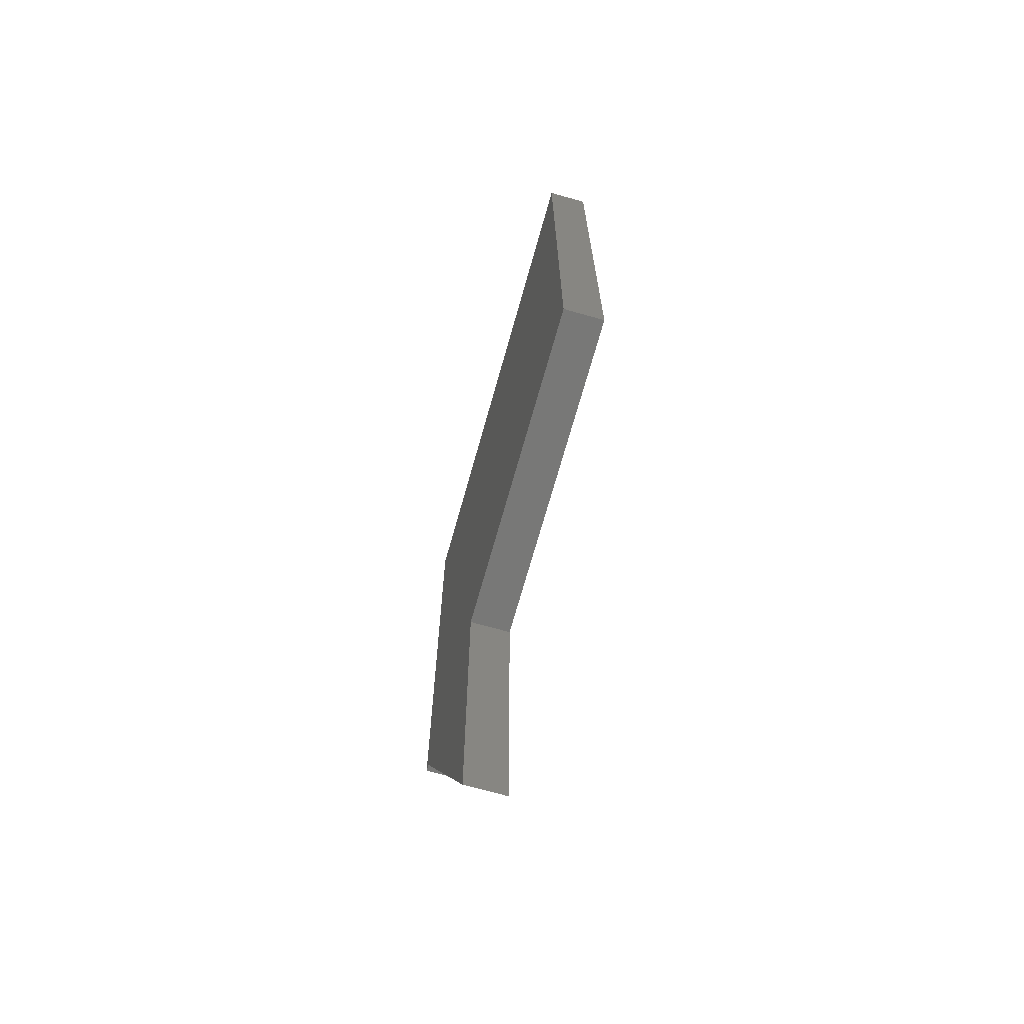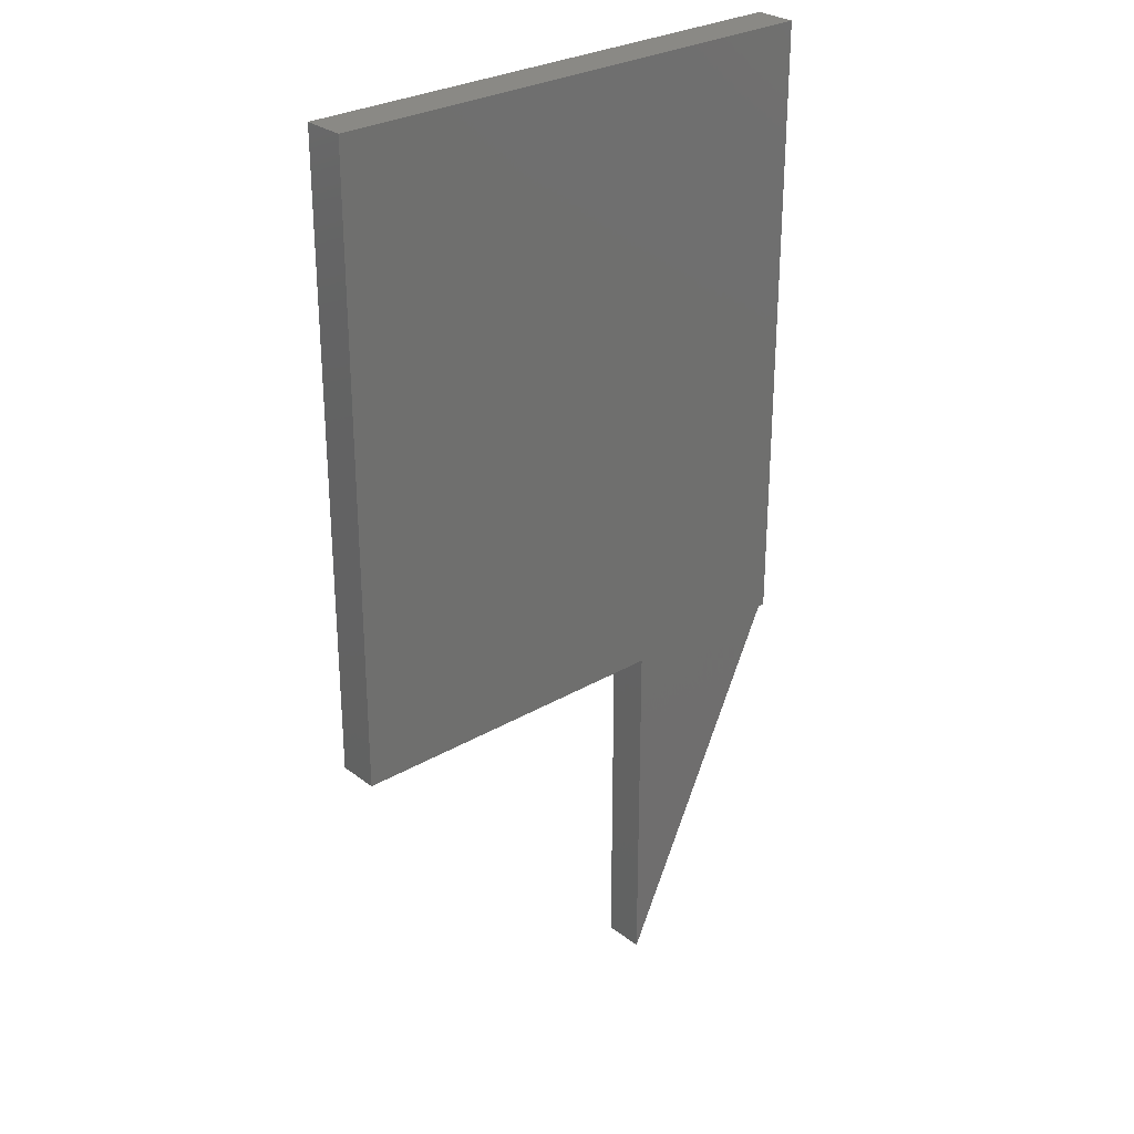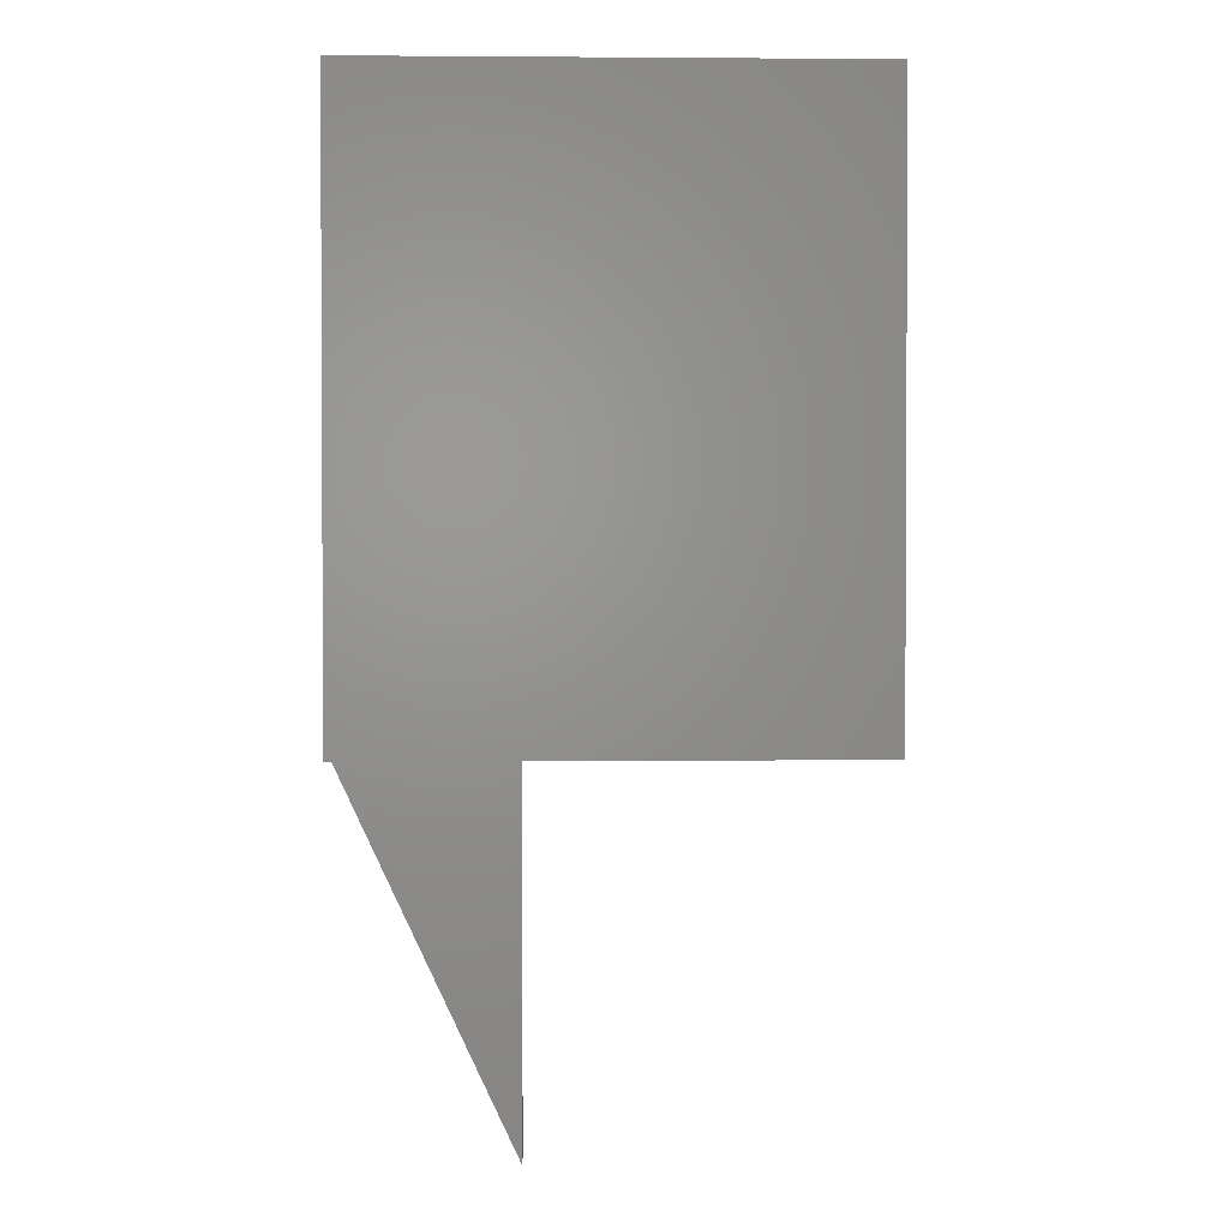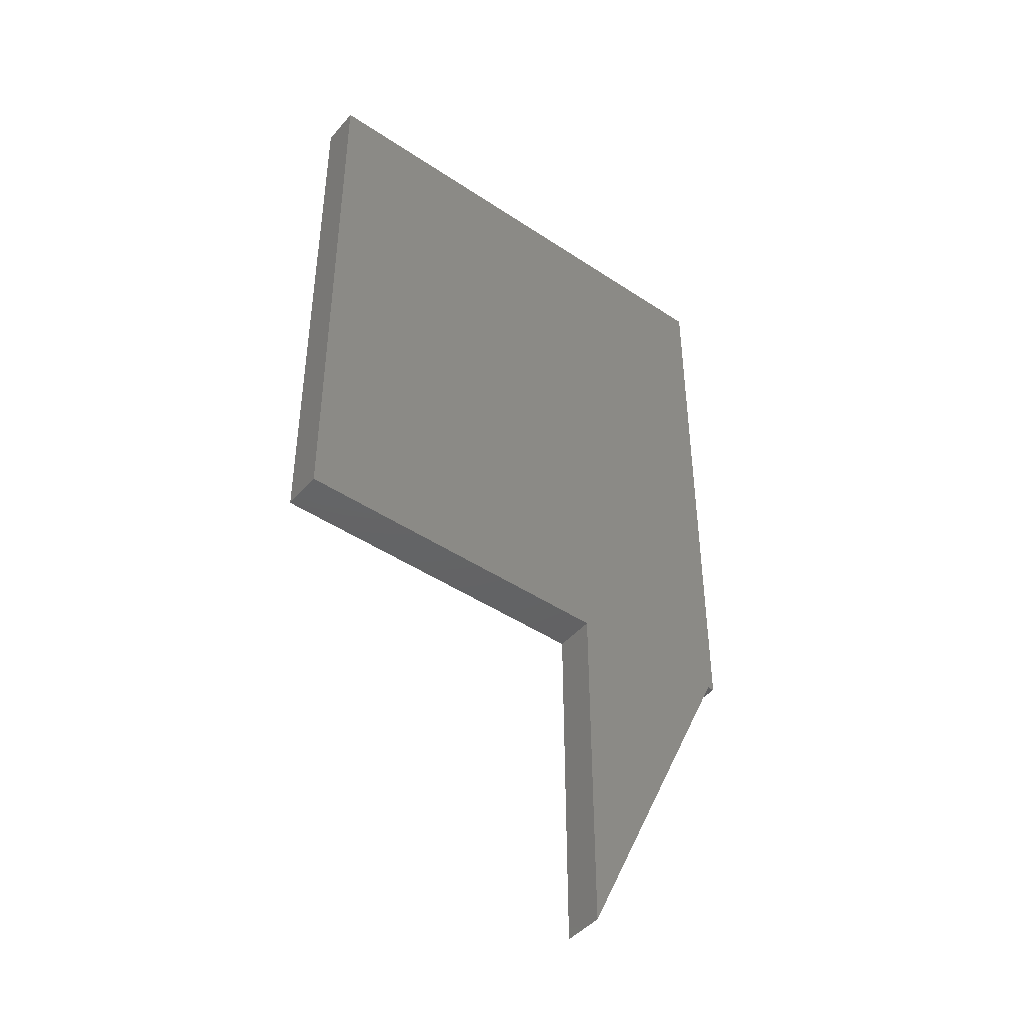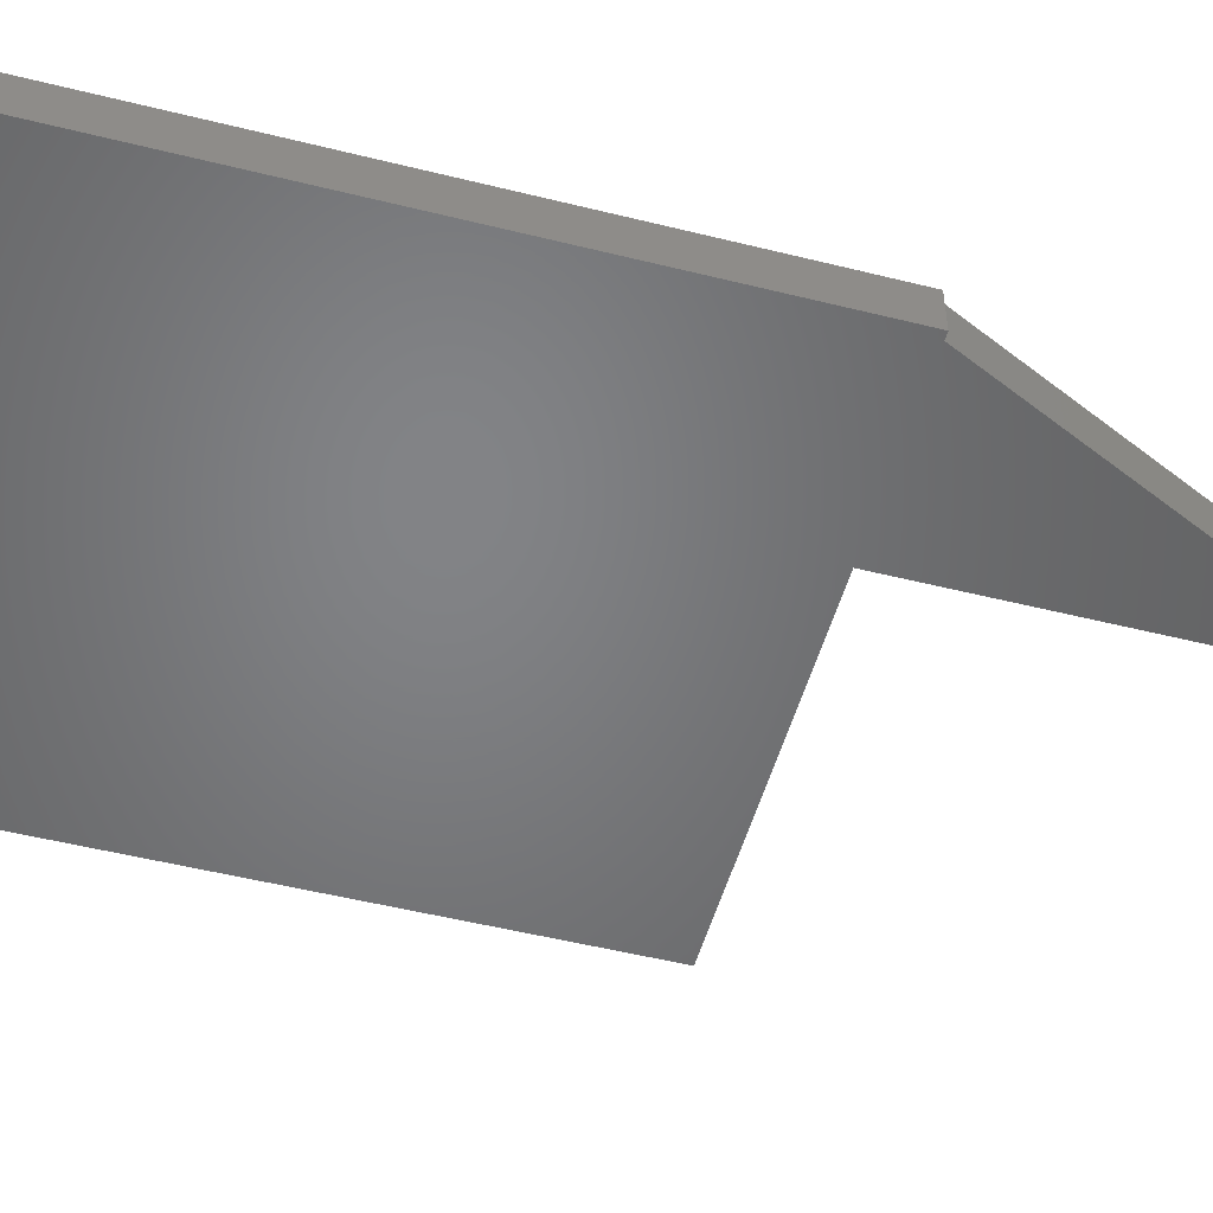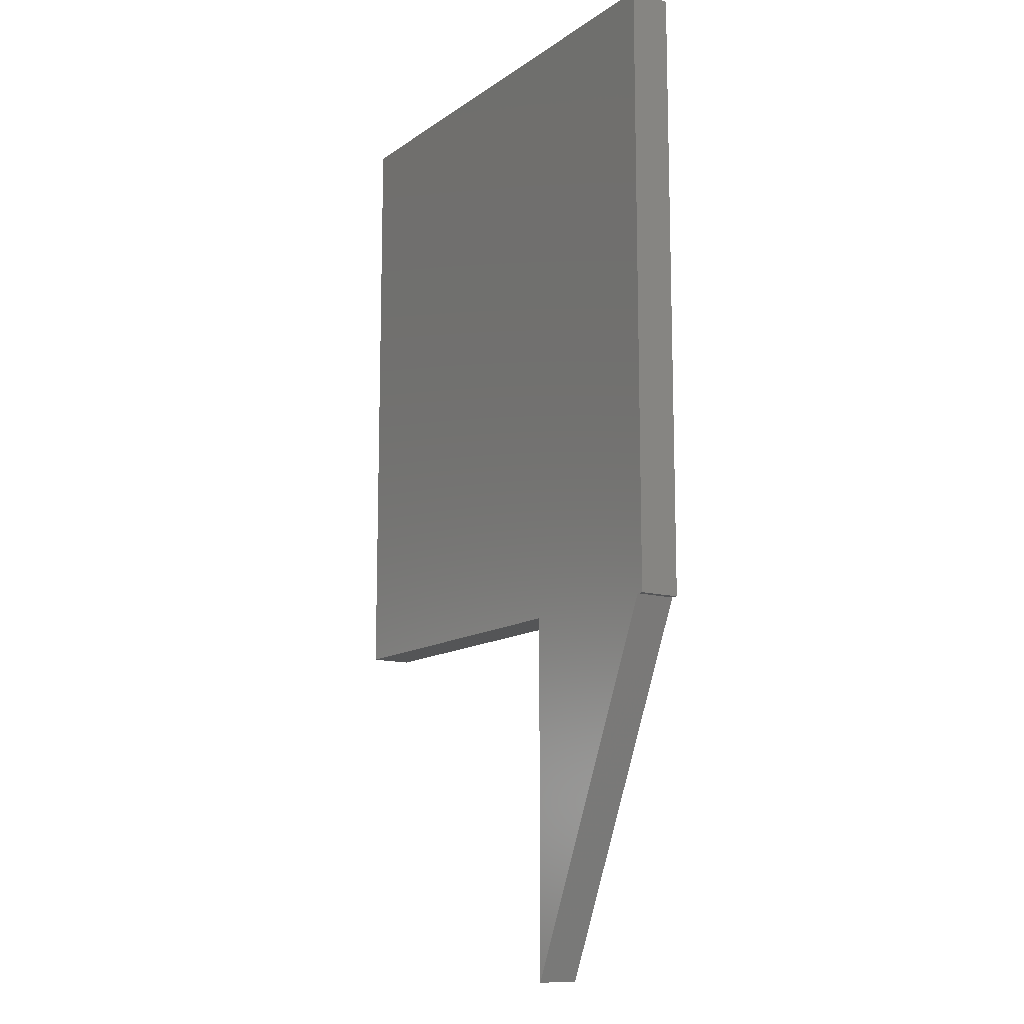
<metadata>
{"format":"stl","ext":"stl","renderer":"f3d","projection":"perspective","resolution":1024,"background":"white","views":[{"elev":-70.6,"azim":-105.7,"up":"+Z"},{"elev":28.6,"azim":-41.3,"up":"+Z"},{"elev":1.8,"azim":178.1,"up":"+Z"},{"elev":-45.0,"azim":-37.8,"up":"+Z"},{"elev":-51.3,"azim":74.8,"up":"+Y"},{"elev":-12.7,"azim":57.0,"up":"+Z"}]}
</metadata>
<code>
# stl→obj: 14 verts, 24 faces
v 0 0 7.506
v 0 2 25
v 0 2 7.506
v 0 0 25
v 8.158 2 25
v 8.5 2 55
v 8.5 2 25
v -16.5 2 55
v -16.5 2 25
v 8.158 0 25
v -16.5 0 55
v -16.5 0 25
v 8.5 0 55
v 8.5 0 25
f 1 2 3
f 2 1 4
f 5 3 2
f 5 6 7
f 2 6 5
f 6 2 8
f 8 2 9
f 4 1 10
f 4 11 12
f 11 4 13
f 10 13 4
f 13 10 14
f 10 3 5
f 3 10 1
f 12 2 4
f 2 12 9
f 10 7 14
f 7 10 5
f 12 8 9
f 8 12 11
f 8 13 6
f 13 8 11
f 13 7 6
f 7 13 14

</code>
